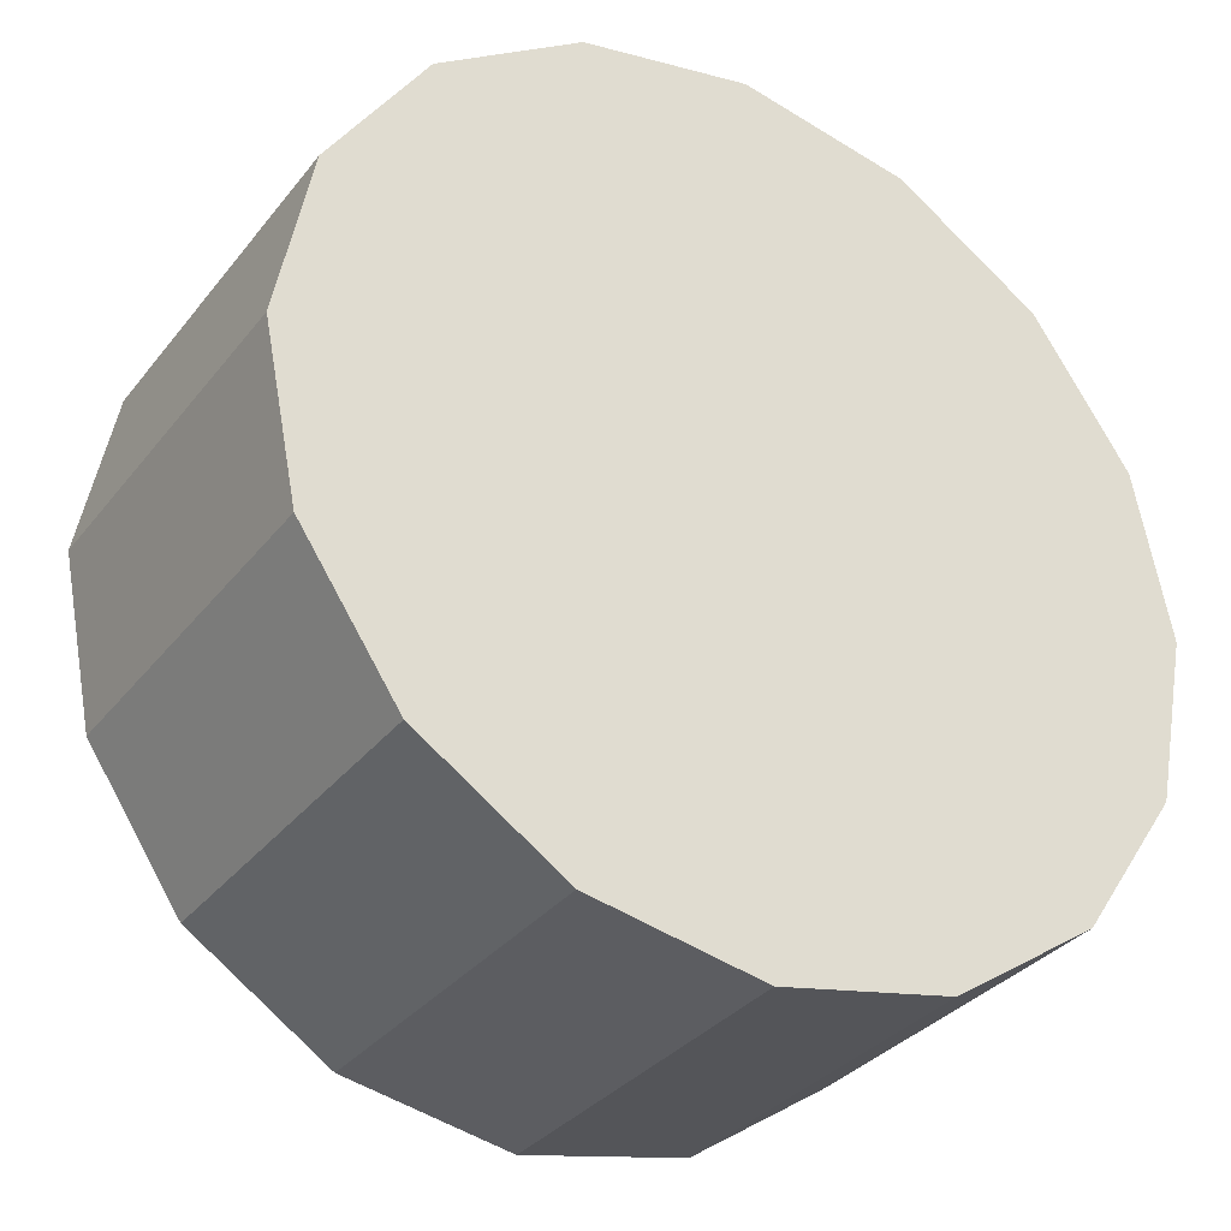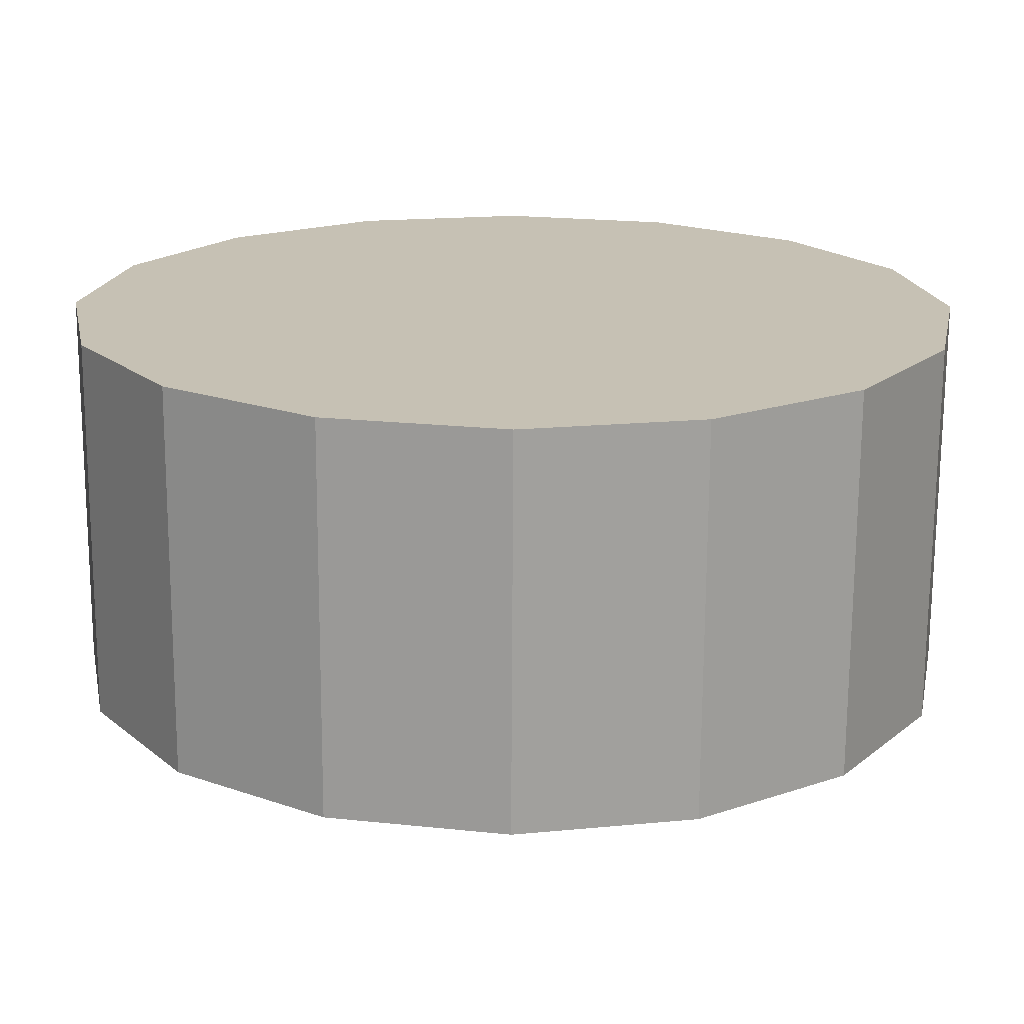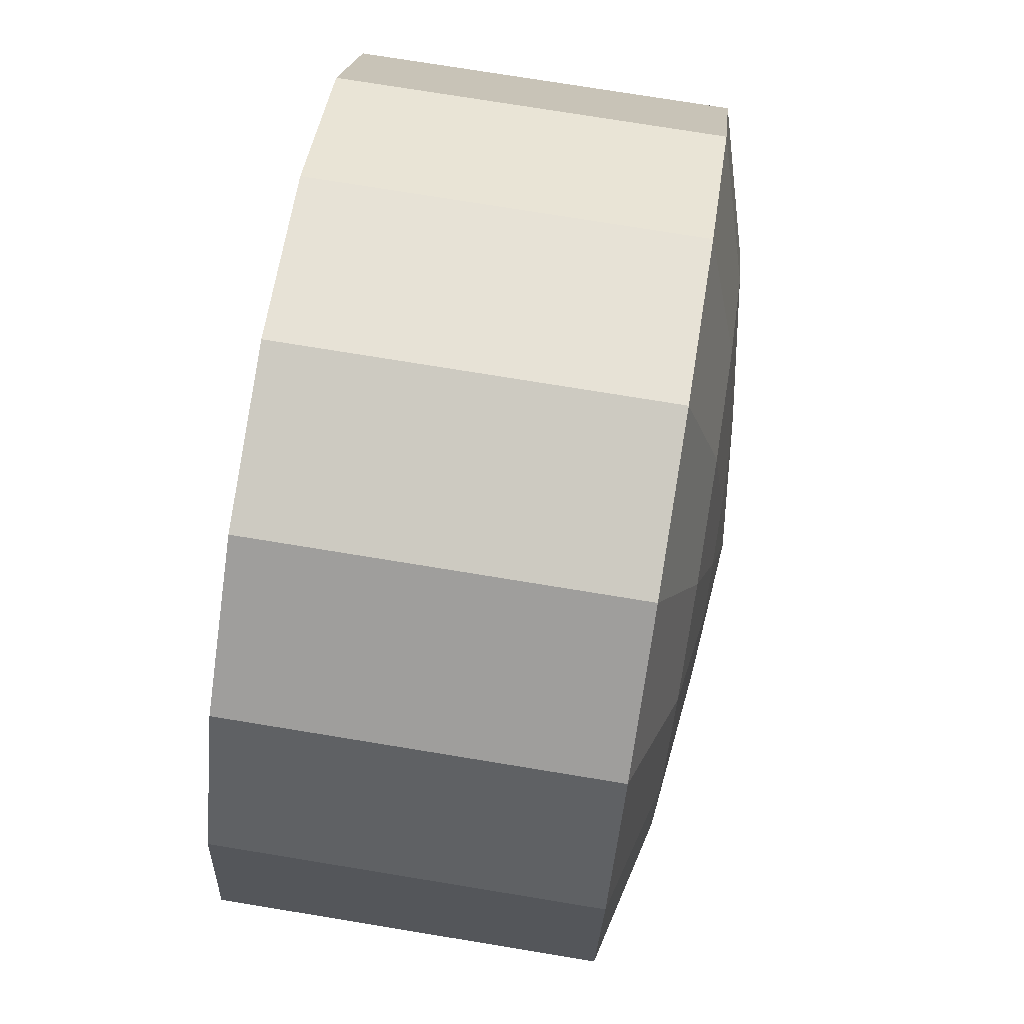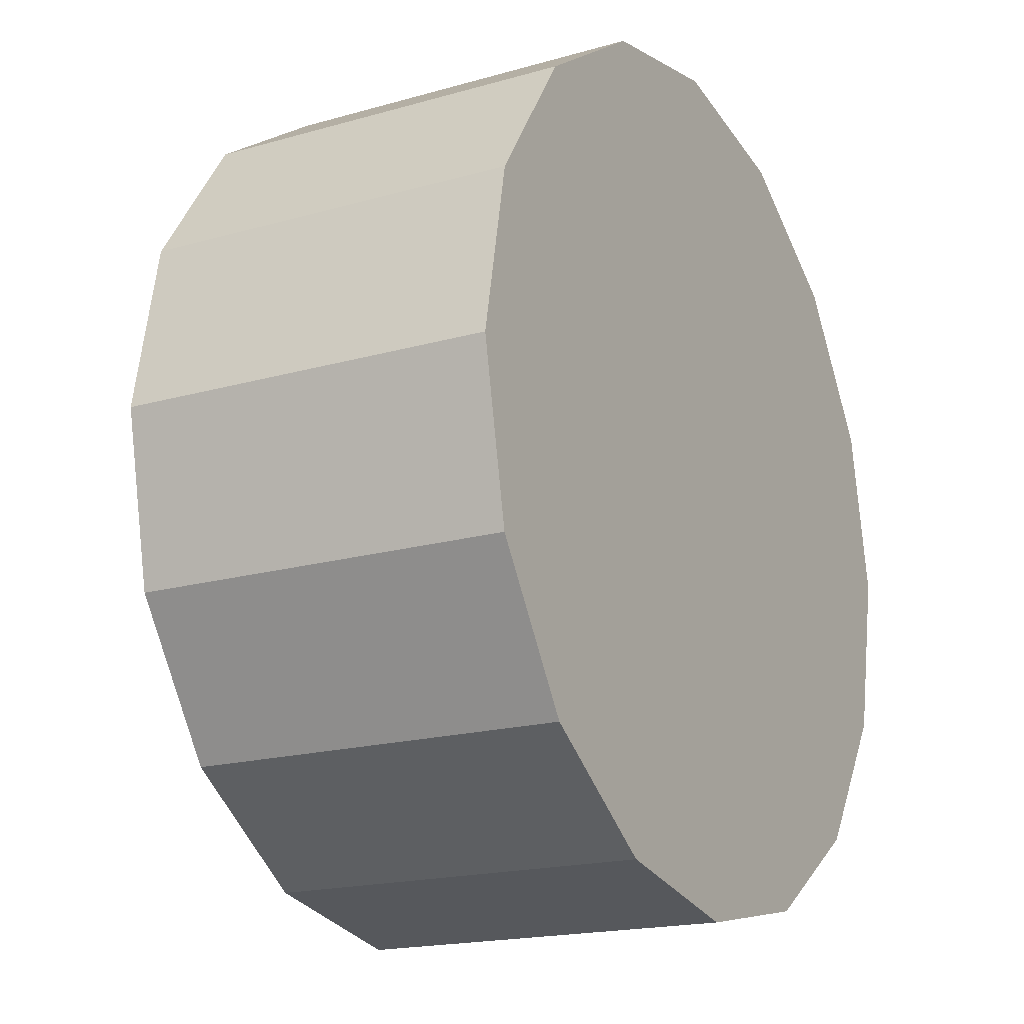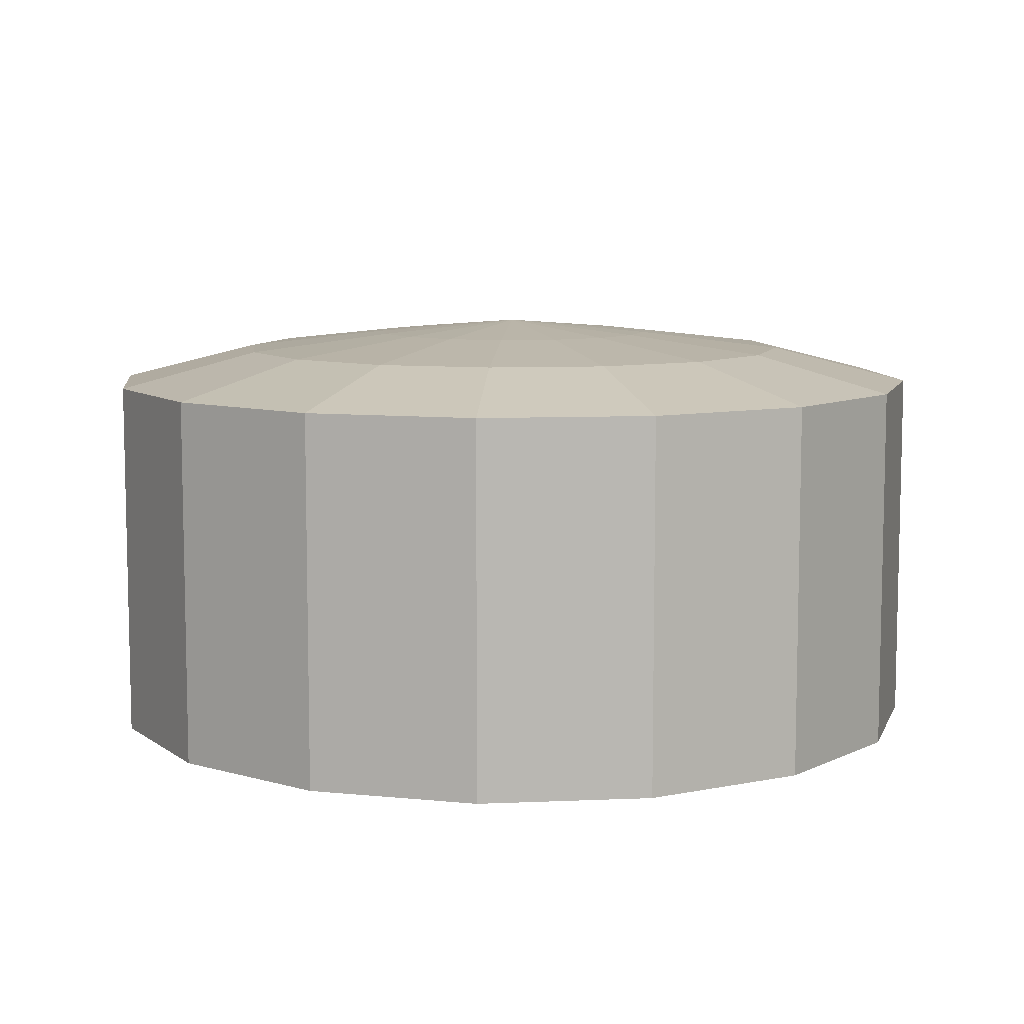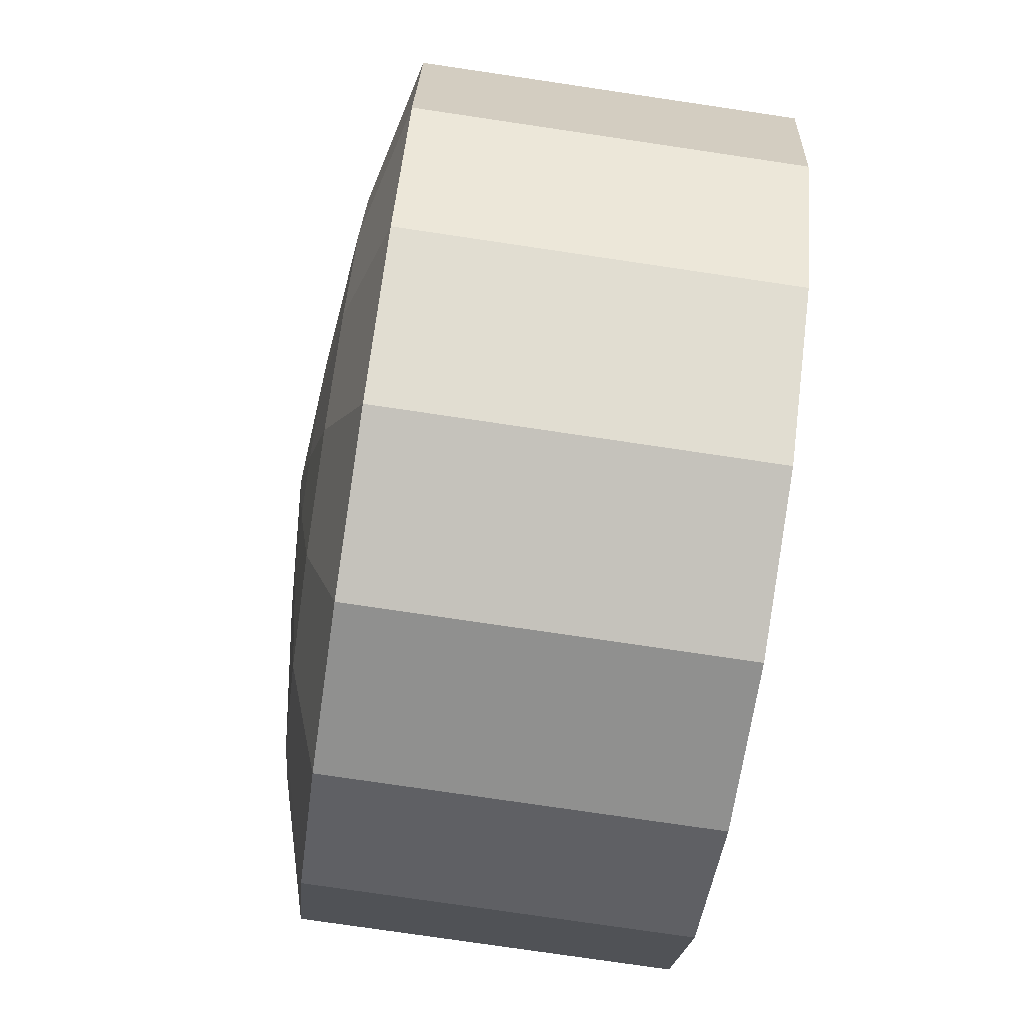
<metadata>
{"format":"obj","ext":"obj","renderer":"f3d","projection":"perspective","resolution":1024,"background":"white","views":[{"elev":-32.6,"azim":-31.7,"up":"+Z"},{"elev":-71.5,"azim":-0.3,"up":"+Z"},{"elev":74.8,"azim":99.3,"up":"+Z"},{"elev":-18.1,"azim":-60.8,"up":"+Z"},{"elev":8.4,"azim":161.9,"up":"+Y"},{"elev":-77.0,"azim":-98.4,"up":"+Z"}]}
</metadata>
<code>
o 0
v 0.007443 -2.91e-11 -0.007922
v 0.007443 0.00425 -0.007922
v 0.009356 0.00425 -0.007542
v 0.009356 -2.91e-11 -0.007542
v 0.009356 -2.91e-11 -0.007542
v 0.009356 0.00425 -0.007542
v 0.01098 0.00425 -0.006458
v 0.01098 -2.91e-11 -0.006458
v 0.01098 -2.91e-11 -0.006458
v 0.01098 0.00425 -0.006458
v 0.01206 0.00425 -0.004836
v 0.01206 -2.91e-11 -0.004836
v 0.01206 -2.91e-11 -0.004836
v 0.01206 0.00425 -0.004836
v 0.01244 0.00425 -0.002922
v 0.01244 -2.91e-11 -0.002922
v 0.01244 -2.91e-11 -0.002922
v 0.01244 0.00425 -0.002922
v 0.01206 0.00425 -0.001009
v 0.01206 -2.91e-11 -0.001009
v 0.01206 -2.91e-11 -0.001009
v 0.01206 0.00425 -0.001009
v 0.01098 0.00425 0.0006133
v 0.01098 -2.91e-11 0.0006133
v 0.01098 -2.91e-11 0.0006133
v 0.01098 0.00425 0.0006133
v 0.009356 0.00425 0.001697
v 0.009356 -2.91e-11 0.001697
v 0.009356 -2.91e-11 0.001697
v 0.009356 0.00425 0.001697
v 0.007443 0.00425 0.002078
v 0.007443 -2.91e-11 0.002078
v 0.007443 -2.91e-11 0.002078
v 0.007443 0.00425 0.002078
v 0.005529 0.00425 0.001697
v 0.005529 -2.91e-11 0.001697
v 0.005529 -2.91e-11 0.001697
v 0.005529 0.00425 0.001697
v 0.003907 0.00425 0.0006133
v 0.003907 -2.91e-11 0.0006133
v 0.003907 -2.91e-11 0.0006133
v 0.003907 0.00425 0.0006133
v 0.002823 0.00425 -0.001009
v 0.002823 -2.91e-11 -0.001009
v 0.002823 -2.91e-11 -0.001009
v 0.002823 0.00425 -0.001009
v 0.002443 0.00425 -0.002922
v 0.002443 -2.91e-11 -0.002922
v 0.002443 -2.91e-11 -0.002922
v 0.002443 0.00425 -0.002922
v 0.002823 0.00425 -0.004836
v 0.002823 -2.91e-11 -0.004836
v 0.002823 -2.91e-11 -0.004836
v 0.002823 0.00425 -0.004836
v 0.003907 0.00425 -0.006458
v 0.003907 -2.91e-11 -0.006458
v 0.007443 0.004852 -0.001247
v 0.008084 0.004852 -0.001375
v 0.007443 0.005 -0.002922
v 0.003907 -2.91e-11 -0.006458
v 0.003907 0.00425 -0.006458
v 0.005529 0.00425 -0.007542
v 0.005529 -2.91e-11 -0.007542
v 0.005529 -2.91e-11 -0.007542
v 0.005529 0.00425 -0.007542
v 0.007443 0.00425 -0.007922
v 0.007443 -2.91e-11 -0.007922
v 0.005529 -2.91e-11 -0.007542
v 0.007443 -2.91e-11 -0.007922
v 0.009356 -2.91e-11 -0.007542
v 0.01098 -2.91e-11 -0.006458
v 0.01206 -2.91e-11 -0.004836
v 0.01244 -2.91e-11 -0.002922
v 0.01206 -2.91e-11 -0.001009
v 0.01098 -2.91e-11 0.0006133
v 0.009356 -2.91e-11 0.001697
v 0.007443 -2.91e-11 0.002078
v 0.005529 -2.91e-11 0.001697
v 0.003907 -2.91e-11 0.0006133
v 0.002823 -2.91e-11 -0.001009
v 0.002443 -2.91e-11 -0.002922
v 0.002823 -2.91e-11 -0.004836
v 0.003907 -2.91e-11 -0.006458
v 0.008084 0.004852 -0.00447
v 0.007443 0.004852 -0.004597
v 0.007443 0.005 -0.002922
v 0.005895 0.004852 -0.003563
v 0.005768 0.004852 -0.002922
v 0.007443 0.005 -0.002922
v 0.008627 0.004852 -0.001738
v 0.00899 0.004852 -0.002281
v 0.007443 0.005 -0.002922
v 0.005895 0.004852 -0.002281
v 0.006258 0.004852 -0.001738
v 0.007443 0.005 -0.002922
v 0.007443 0.004852 -0.004597
v 0.006802 0.004852 -0.00447
v 0.007443 0.005 -0.002922
v 0.009118 0.004852 -0.002922
v 0.00899 0.004852 -0.003563
v 0.007443 0.005 -0.002922
v 0.006802 0.004852 -0.001375
v 0.007443 0.004852 -0.001247
v 0.007443 0.005 -0.002922
v 0.006258 0.004852 -0.004107
v 0.005895 0.004852 -0.003563
v 0.007443 0.005 -0.002922
v 0.008627 0.004852 -0.004107
v 0.008084 0.004852 -0.00447
v 0.007443 0.005 -0.002922
v 0.008084 0.004852 -0.001375
v 0.008627 0.004852 -0.001738
v 0.007443 0.005 -0.002922
v 0.005768 0.004852 -0.002922
v 0.005895 0.004852 -0.002281
v 0.007443 0.005 -0.002922
v 0.00899 0.004852 -0.002281
v 0.009118 0.004852 -0.002922
v 0.007443 0.005 -0.002922
v 0.006258 0.004852 -0.001738
v 0.006802 0.004852 -0.001375
v 0.007443 0.005 -0.002922
v 0.006802 0.004852 -0.00447
v 0.006258 0.004852 -0.004107
v 0.007443 0.005 -0.002922
v 0.00899 0.004852 -0.003563
v 0.008627 0.004852 -0.004107
v 0.007443 0.005 -0.002922
v 0.01206 0.00425 -0.004836
v 0.01098 0.00425 -0.006458
v 0.009826 0.004659 -0.005305
v 0.01056 0.004659 -0.004212
v 0.01056 0.004659 -0.004212
v 0.009826 0.004659 -0.005305
v 0.008627 0.004852 -0.004107
v 0.00899 0.004852 -0.003563
v 0.005529 0.00425 -0.007542
v 0.003907 0.00425 -0.006458
v 0.00506 0.004659 -0.005305
v 0.006153 0.004659 -0.006036
v 0.006153 0.004659 -0.006036
v 0.00506 0.004659 -0.005305
v 0.006258 0.004852 -0.004107
v 0.006802 0.004852 -0.00447
v 0.003907 0.00425 0.0006133
v 0.005529 0.00425 0.001697
v 0.006153 0.004659 0.0001916
v 0.00506 0.004659 -0.000539
v 0.00506 0.004659 -0.000539
v 0.006153 0.004659 0.0001916
v 0.006802 0.004852 -0.001375
v 0.006258 0.004852 -0.001738
v 0.01206 0.00425 -0.001009
v 0.01244 0.00425 -0.002922
v 0.01081 0.004659 -0.002922
v 0.01056 0.004659 -0.001632
v 0.01056 0.004659 -0.001632
v 0.01081 0.004659 -0.002922
v 0.009118 0.004852 -0.002922
v 0.00899 0.004852 -0.002281
v 0.002443 0.00425 -0.002922
v 0.002823 0.00425 -0.001009
v 0.004329 0.004659 -0.001632
v 0.004073 0.004659 -0.002922
v 0.004073 0.004659 -0.002922
v 0.004329 0.004659 -0.001632
v 0.005895 0.004852 -0.002281
v 0.005768 0.004852 -0.002922
v 0.009356 0.00425 0.001697
v 0.01098 0.00425 0.0006133
v 0.009826 0.004659 -0.000539
v 0.008733 0.004659 0.0001916
v 0.008733 0.004659 0.0001916
v 0.009826 0.004659 -0.000539
v 0.008627 0.004852 -0.001738
v 0.008084 0.004852 -0.001375
v 0.01098 0.00425 -0.006458
v 0.009356 0.00425 -0.007542
v 0.008733 0.004659 -0.006036
v 0.009826 0.004659 -0.005305
v 0.009826 0.004659 -0.005305
v 0.008733 0.004659 -0.006036
v 0.008084 0.004852 -0.00447
v 0.008627 0.004852 -0.004107
v 0.003907 0.00425 -0.006458
v 0.002823 0.00425 -0.004836
v 0.004329 0.004659 -0.004212
v 0.00506 0.004659 -0.005305
v 0.00506 0.004659 -0.005305
v 0.004329 0.004659 -0.004212
v 0.005895 0.004852 -0.003563
v 0.006258 0.004852 -0.004107
v 0.005529 0.00425 0.001697
v 0.007443 0.00425 0.002078
v 0.007443 0.004659 0.0004481
v 0.006153 0.004659 0.0001916
v 0.006153 0.004659 0.0001916
v 0.007443 0.004659 0.0004481
v 0.007443 0.004852 -0.001247
v 0.006802 0.004852 -0.001375
v 0.01244 0.00425 -0.002922
v 0.01206 0.00425 -0.004836
v 0.01056 0.004659 -0.004212
v 0.01081 0.004659 -0.002922
v 0.01081 0.004659 -0.002922
v 0.01056 0.004659 -0.004212
v 0.00899 0.004852 -0.003563
v 0.009118 0.004852 -0.002922
v 0.007443 0.00425 -0.007922
v 0.005529 0.00425 -0.007542
v 0.006153 0.004659 -0.006036
v 0.007443 0.004659 -0.006293
v 0.007443 0.004659 -0.006293
v 0.006153 0.004659 -0.006036
v 0.006802 0.004852 -0.00447
v 0.007443 0.004852 -0.004597
v 0.002823 0.00425 -0.001009
v 0.003907 0.00425 0.0006133
v 0.00506 0.004659 -0.000539
v 0.004329 0.004659 -0.001632
v 0.004329 0.004659 -0.001632
v 0.00506 0.004659 -0.000539
v 0.006258 0.004852 -0.001738
v 0.005895 0.004852 -0.002281
v 0.01098 0.00425 0.0006133
v 0.01206 0.00425 -0.001009
v 0.01056 0.004659 -0.001632
v 0.009826 0.004659 -0.000539
v 0.009826 0.004659 -0.000539
v 0.01056 0.004659 -0.001632
v 0.00899 0.004852 -0.002281
v 0.008627 0.004852 -0.001738
v 0.002823 0.00425 -0.004836
v 0.002443 0.00425 -0.002922
v 0.004073 0.004659 -0.002922
v 0.004329 0.004659 -0.004212
v 0.004329 0.004659 -0.004212
v 0.004073 0.004659 -0.002922
v 0.005768 0.004852 -0.002922
v 0.005895 0.004852 -0.003563
v 0.009356 0.00425 -0.007542
v 0.007443 0.00425 -0.007922
v 0.007443 0.004659 -0.006293
v 0.008733 0.004659 -0.006036
v 0.008733 0.004659 -0.006036
v 0.007443 0.004659 -0.006293
v 0.007443 0.004852 -0.004597
v 0.008084 0.004852 -0.00447
v 0.007443 0.00425 0.002078
v 0.009356 0.00425 0.001697
v 0.008733 0.004659 0.0001916
v 0.007443 0.004659 0.0004481
v 0.007443 0.004659 0.0004481
v 0.008733 0.004659 0.0001916
v 0.008084 0.004852 -0.001375
v 0.007443 0.004852 -0.001247
f 1 2 3
f 1 3 4
f 5 6 7
f 5 7 8
f 9 10 11
f 9 11 12
f 13 14 15
f 13 15 16
f 17 18 19
f 17 19 20
f 21 22 23
f 21 23 24
f 25 26 27
f 25 27 28
f 29 30 31
f 29 31 32
f 33 34 35
f 33 35 36
f 37 38 39
f 37 39 40
f 41 42 43
f 41 43 44
f 45 46 47
f 45 47 48
f 49 50 51
f 49 51 52
f 53 54 55
f 53 55 56
f 57 58 59
f 60 61 62
f 60 62 63
f 64 65 66
f 64 66 67
f 68 69 70
f 70 71 72
f 72 73 74
f 74 75 76
f 76 77 78
f 78 79 80
f 80 81 82
f 82 83 68
f 68 70 72
f 72 74 76
f 76 78 80
f 80 82 68
f 68 72 76
f 76 80 68
f 84 85 86
f 87 88 89
f 90 91 92
f 93 94 95
f 96 97 98
f 99 100 101
f 102 103 104
f 105 106 107
f 108 109 110
f 111 112 113
f 114 115 116
f 117 118 119
f 120 121 122
f 123 124 125
f 126 127 128
f 129 130 131
f 129 131 132
f 133 134 135
f 133 135 136
f 137 138 139
f 137 139 140
f 141 142 143
f 141 143 144
f 145 146 147
f 145 147 148
f 149 150 151
f 149 151 152
f 153 154 155
f 153 155 156
f 157 158 159
f 157 159 160
f 161 162 163
f 161 163 164
f 165 166 167
f 165 167 168
f 169 170 171
f 169 171 172
f 173 174 175
f 173 175 176
f 177 178 179
f 177 179 180
f 181 182 183
f 181 183 184
f 185 186 187
f 185 187 188
f 189 190 191
f 189 191 192
f 193 194 195
f 193 195 196
f 197 198 199
f 197 199 200
f 201 202 203
f 201 203 204
f 205 206 207
f 205 207 208
f 209 210 211
f 209 211 212
f 213 214 215
f 213 215 216
f 217 218 219
f 217 219 220
f 221 222 223
f 221 223 224
f 225 226 227
f 225 227 228
f 229 230 231
f 229 231 232
f 233 234 235
f 233 235 236
f 237 238 239
f 237 239 240
f 241 242 243
f 241 243 244
f 245 246 247
f 245 247 248
f 249 250 251
f 249 251 252
f 253 254 255
f 253 255 256

</code>
